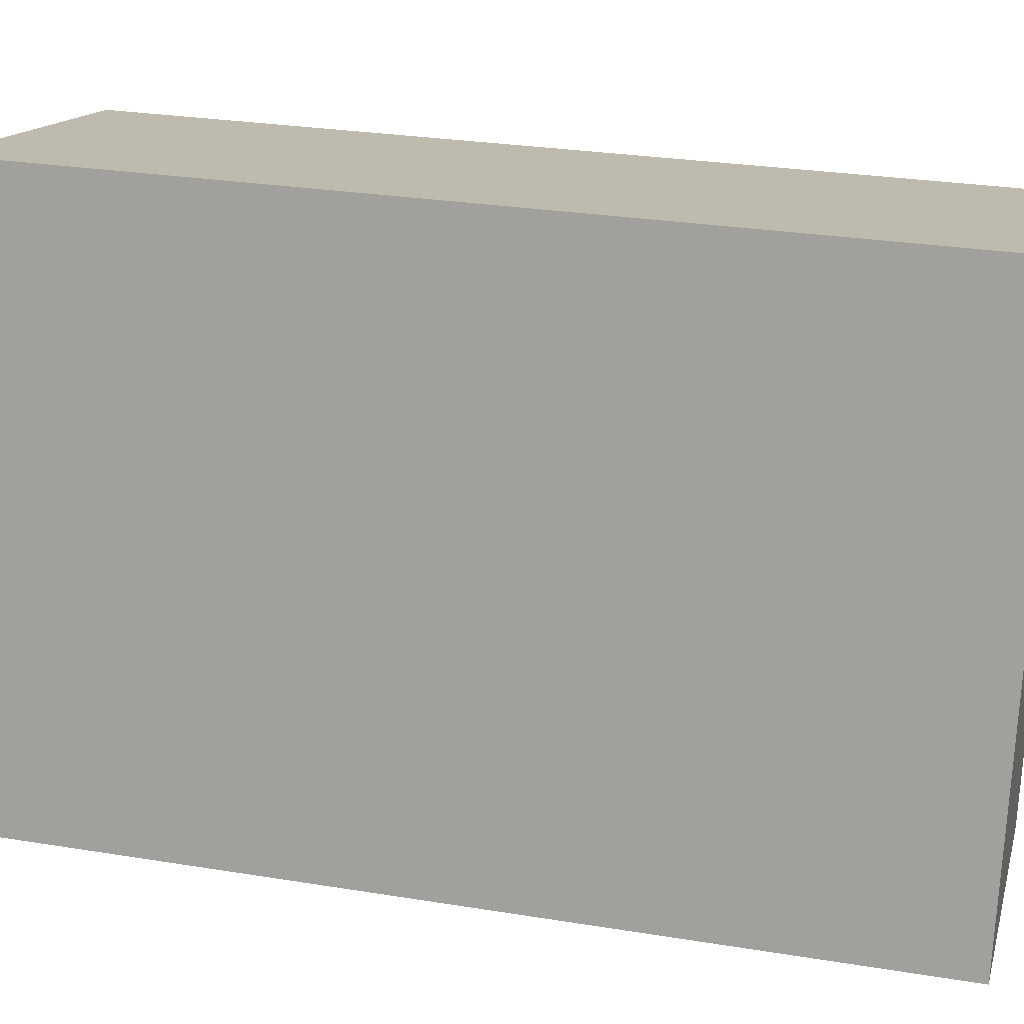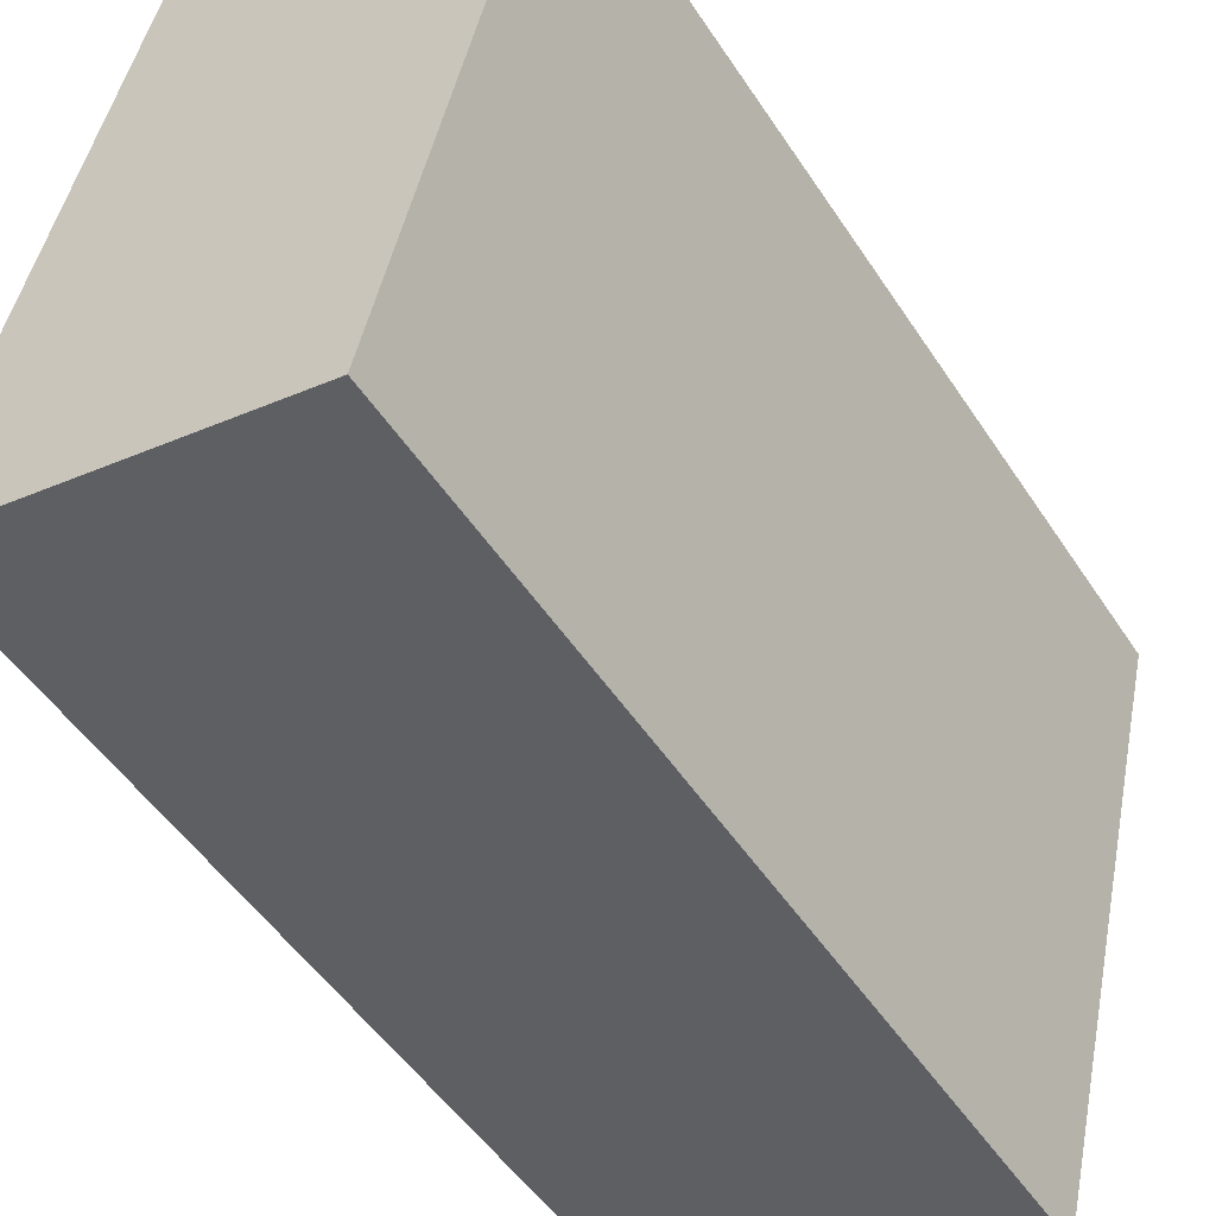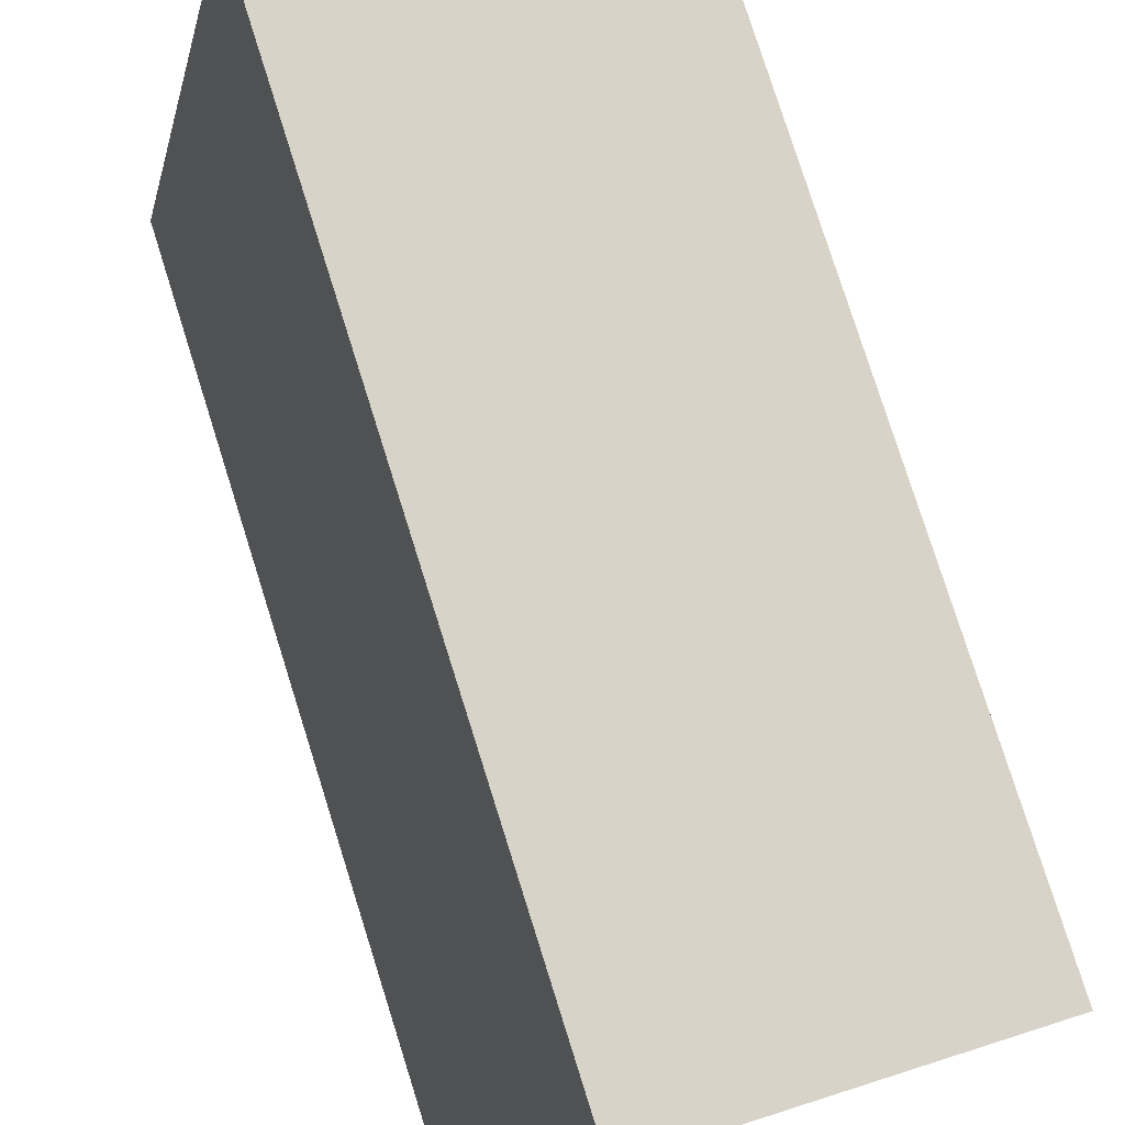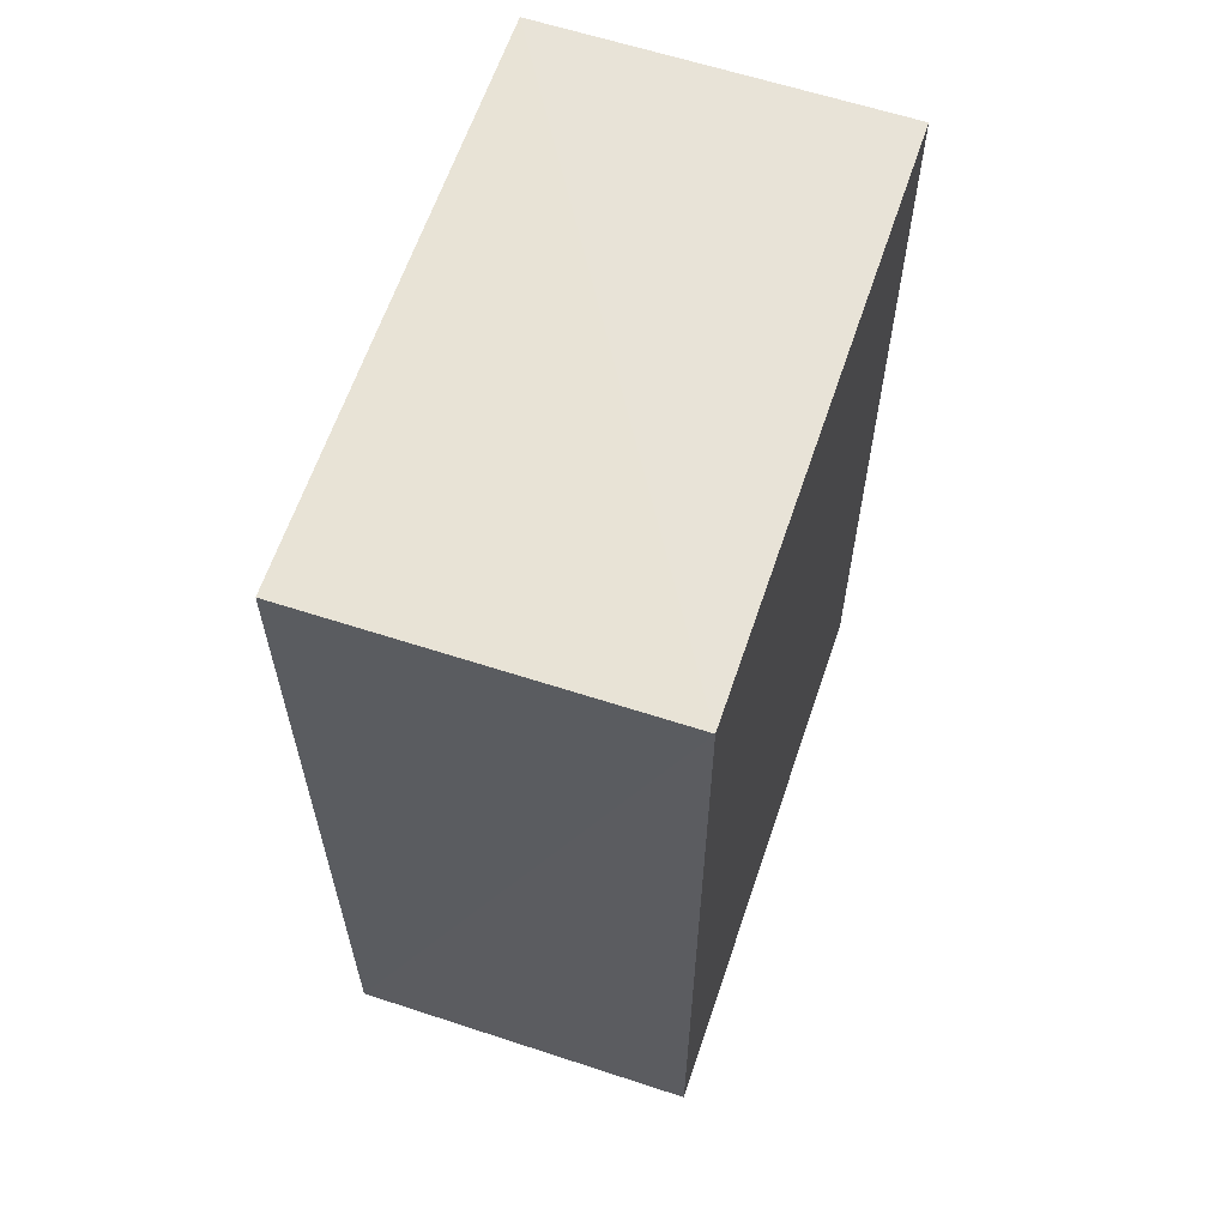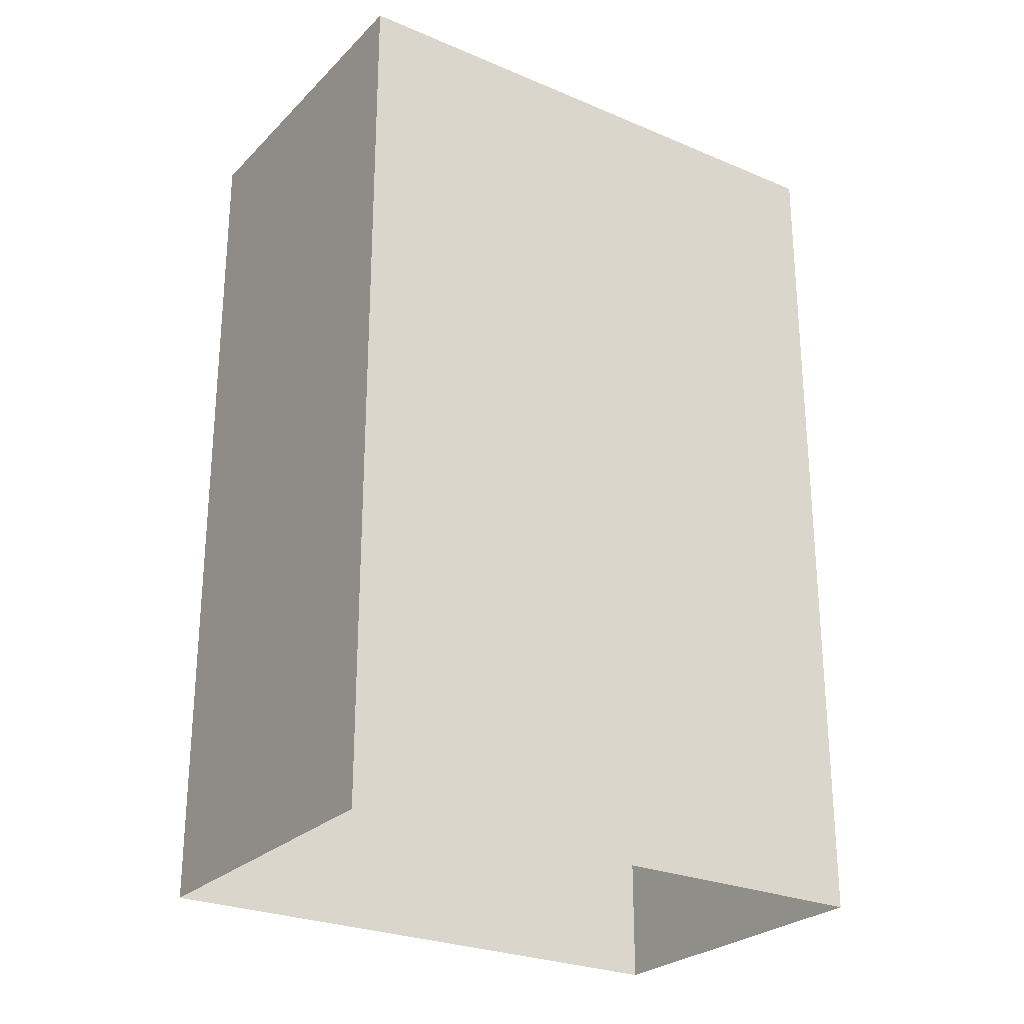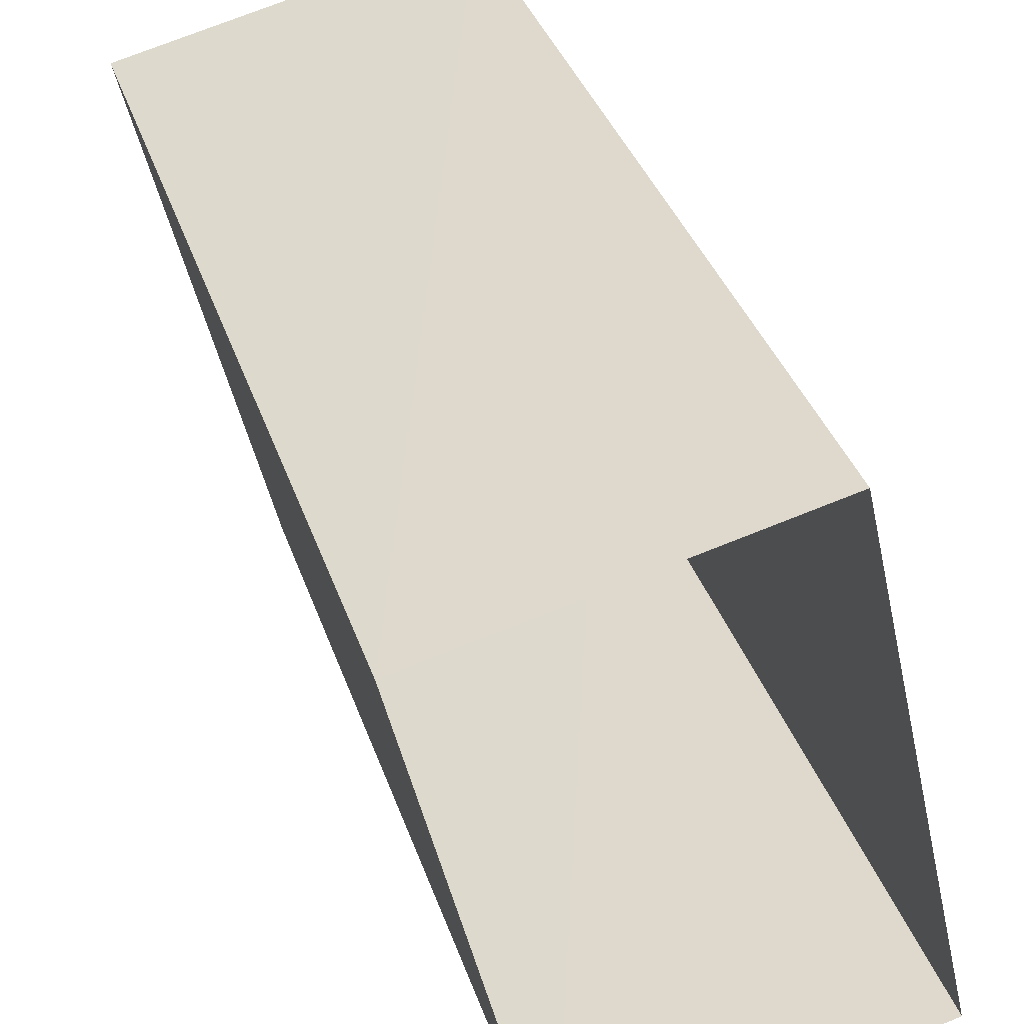
<metadata>
{"format":"obj","ext":"obj","renderer":"f3d","projection":"perspective","resolution":1024,"background":"white","views":[{"elev":27.7,"azim":-75.9,"up":"+Y"},{"elev":-50.3,"azim":32.2,"up":"+Y"},{"elev":79.2,"azim":-17.5,"up":"+Y"},{"elev":62.5,"azim":-174.4,"up":"+Z"},{"elev":-26.3,"azim":43.5,"up":"+Z"},{"elev":37.4,"azim":162.0,"up":"+Y"}]}
</metadata>
<code>
v -3.16e+05 4.025e+04 3.961
v -3.16e+05 4.025e+04 3.96
v -3.16e+05 4.024e+04 3.959
v -3.16e+05 4.025e+04 3.96
v -3.16e+05 4.025e+04 8.904
v -3.16e+05 4.025e+04 8.904
v -3.16e+05 4.024e+04 8.903
v -3.16e+05 4.025e+04 8.903
f 1 2 3
f 4 1 3
f 5 6 7
f 8 5 7
f 6 4 3
f 7 6 3
f 5 2 1
f 5 8 2
f 8 3 2
f 8 7 3
f 5 1 4
f 6 5 4

</code>
